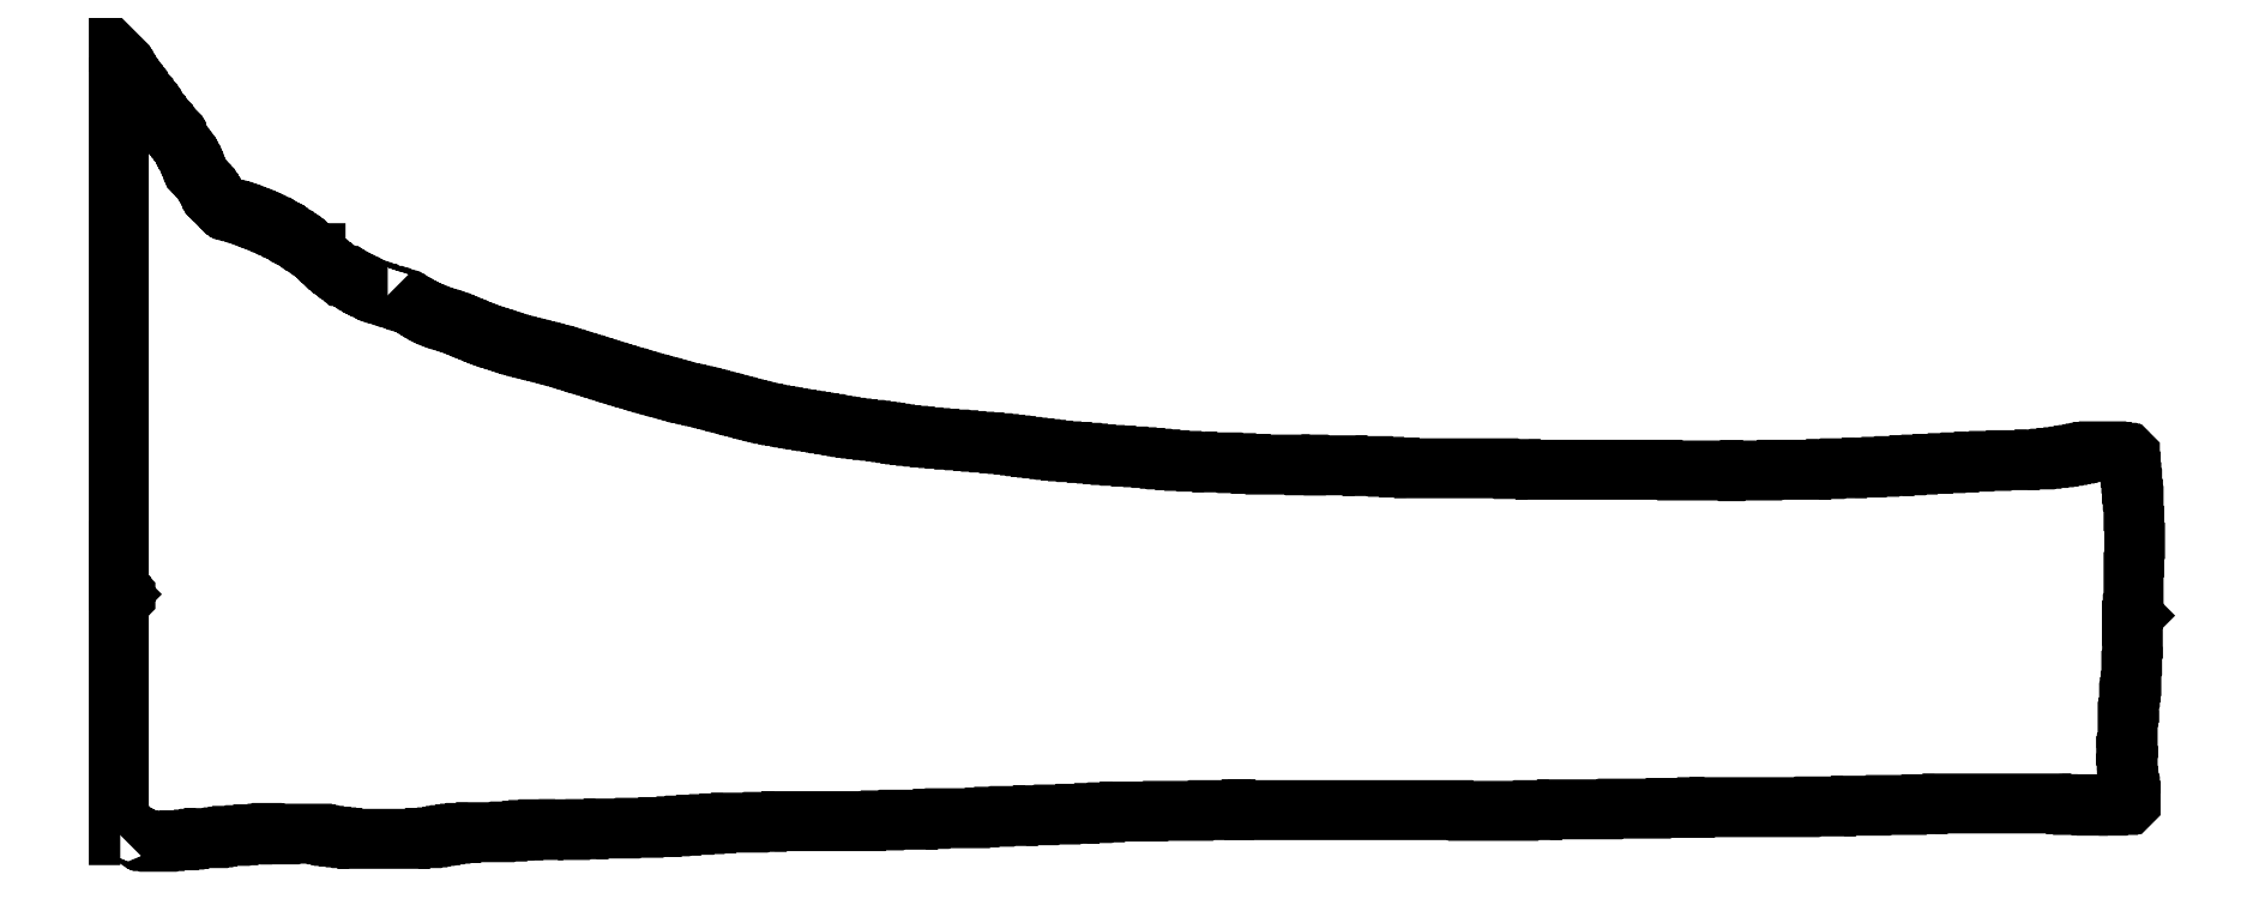
<metadata>
{"format":"dxf","ext":"dxf","renderer":"ezdxf+matplotlib","layout":"modelspace","background":"white","min_lineweight":24,"dpi":150}
</metadata>
<code>
0
SECTION
2
ENTITIES
0
LWPOLYLINE
8
0
90
306
70
0
10
0.6835
20
120.3
10
0
20
120.3
10
0
20
232.4
10
0.3418
20
232.1
10
0
20
231.7
10
0
20
231
10
0.3418
20
230.7
10
0.6835
20
230.7
10
1.025
20
230.3
10
1.367
20
230.3
10
1.709
20
230
10
2.051
20
230.3
10
2.392
20
230.3
10
3.076
20
231
10
3.076
20
231.7
10
2.051
20
232.7
10
1.709
20
232.7
10
1.367
20
233.1
10
1.367
20
233.4
10
1.025
20
233.8
10
1.025
20
234.1
10
0.6835
20
234.4
10
0.3418
20
234.4
10
0
20
234.8
10
0
20
481.2
10
0.3418
20
480.9
10
0.3418
20
480.5
10
1.025
20
479.8
10
1.025
20
479.5
10
1.709
20
478.8
10
1.709
20
478.5
10
2.051
20
478.1
10
2.051
20
477.8
10
2.392
20
477.4
10
2.392
20
477.1
10
3.076
20
476.4
10
3.076
20
476.1
10
3.418
20
475.7
10
3.418
20
475.4
10
4.443
20
474.4
10
4.443
20
474
10
5.126
20
473.3
10
5.126
20
473
10
6.493
20
471.6
10
6.493
20
471.3
10
7.86
20
469.9
10
7.86
20
469.6
10
8.886
20
468.6
10
8.886
20
467.9
10
11.28
20
465.5
10
11.28
20
464.8
10
11.62
20
464.5
10
11.62
20
464.1
10
12.3
20
463.4
10
12.65
20
463.4
10
13.33
20
462.7
10
13.33
20
462.4
10
13.67
20
462.1
10
13.67
20
461.7
10
14.7
20
460.7
10
14.7
20
460.3
10
15.04
20
460
10
15.04
20
459.7
10
15.38
20
459.3
10
15.38
20
459
10
17.09
20
457.3
10
17.09
20
456.9
10
17.43
20
456.6
10
17.43
20
456.2
10
20.51
20
453.2
10
20.51
20
452.8
10
21.19
20
452.1
10
21.19
20
451.8
10
24.95
20
448
10
24.95
20
447.7
10
25.29
20
447.4
10
25.29
20
447
10
25.97
20
446.3
10
25.97
20
446
10
26.32
20
445.7
10
26.32
20
445.3
10
26.66
20
445
10
26.66
20
443.9
10
27
20
443.6
10
27
20
443.3
10
28.02
20
442.2
10
28.02
20
441.9
10
29.05
20
440.9
10
29.05
20
440.5
10
30.07
20
439.5
10
30.07
20
439.2
10
31.1
20
438.1
10
31.1
20
437.8
10
31.44
20
437.5
10
31.44
20
437.1
10
31.78
20
436.8
10
31.78
20
436.4
10
32.13
20
436.1
10
32.13
20
435.7
10
32.47
20
435.4
10
32.47
20
435.1
10
33.15
20
434.4
10
33.15
20
434
10
33.49
20
433.7
10
33.49
20
433
10
33.83
20
432.7
10
33.83
20
432.3
10
34.18
20
432
10
34.18
20
431.6
10
34.52
20
431.3
10
34.52
20
430.6
10
34.86
20
430.3
10
34.86
20
429.6
10
35.2
20
429.2
10
35.2
20
428.9
10
35.54
20
428.6
10
35.54
20
427.9
10
36.23
20
427.2
10
36.23
20
426.5
10
36.57
20
426.2
10
36.91
20
426.2
10
37.25
20
425.8
10
37.59
20
425.8
10
38.28
20
425.1
10
38.28
20
424.8
10
38.62
20
424.5
10
38.96
20
424.5
10
39.99
20
423.4
10
39.99
20
423.1
10
40.33
20
422.8
10
40.33
20
422.4
10
41.35
20
421.4
10
41.35
20
421
10
41.69
20
420.7
10
41.69
20
420.4
10
42.38
20
419.7
10
42.38
20
419.3
10
42.72
20
419
10
42.72
20
418.7
10
43.06
20
418.3
10
43.06
20
418
10
43.4
20
417.6
10
43.4
20
416.9
10
43.75
20
416.6
10
43.75
20
416.3
10
44.43
20
415.6
10
44.43
20
415.2
10
44.77
20
414.9
10
44.77
20
414.6
10
46.48
20
412.8
10
46.82
20
412.8
10
47.85
20
411.8
10
48.19
20
411.8
10
48.53
20
411.5
10
48.87
20
411.5
10
49.21
20
411.1
10
49.56
20
411.1
10
49.9
20
410.8
10
50.58
20
410.8
10
50.92
20
410.5
10
51.95
20
410.5
10
52.29
20
410.1
10
53.31
20
410.1
10
53.66
20
409.8
10
54.68
20
409.8
10
55.02
20
409.4
10
55.71
20
409.4
10
56.05
20
409.1
10
56.73
20
409.1
10
57.07
20
408.7
10
57.76
20
408.7
10
58.1
20
408.4
10
58.78
20
408.4
10
59.12
20
408.1
10
59.81
20
408.1
10
60.15
20
407.7
10
60.49
20
407.7
10
60.83
20
407.4
10
61.52
20
407.4
10
61.86
20
407
10
62.2
20
407
10
62.54
20
406.7
10
63.23
20
406.7
10
63.57
20
406.4
10
64.25
20
406.4
10
64.59
20
406
10
64.93
20
406
10
65.28
20
405.7
10
65.96
20
405.7
10
66.3
20
405.3
10
66.64
20
405.3
10
66.98
20
405
10
67.33
20
405
10
67.67
20
404.6
10
68.35
20
404.6
10
68.69
20
404.3
10
69.04
20
404.3
10
69.38
20
404
10
69.72
20
404
10
70.06
20
403.6
10
70.4
20
403.6
10
70.74
20
403.3
10
71.43
20
403.3
10
72.11
20
402.6
10
72.45
20
402.6
10
72.79
20
402.3
10
73.48
20
402.3
10
73.82
20
401.9
10
74.16
20
401.9
10
74.5
20
401.6
10
74.85
20
401.6
10
75.53
20
400.9
10
75.87
20
400.9
10
76.55
20
400.2
10
76.9
20
400.2
10
77.24
20
399.9
10
77.58
20
399.9
10
77.92
20
399.5
10
78.26
20
399.5
10
78.6
20
399.2
10
78.95
20
399.2
10
79.29
20
398.8
10
79.63
20
398.8
10
79.97
20
398.5
10
80.31
20
398.5
10
81.34
20
397.5
10
81.68
20
397.5
10
82.71
20
396.4
10
83.05
20
396.4
10
83.39
20
396.1
10
83.73
20
396.1
10
84.07
20
395.8
10
84.41
20
395.8
10
85.44
20
394.7
10
85.78
20
394.7
10
86.47
20
394
10
86.81
20
394
10
87.49
20
393.4
10
87.83
20
393.4
10
88.86
20
392.3
10
89.2
20
392.3
10
89.54
20
392
10
89.54
20
391.7
10
90.91
20
390.3
10
91.25
20
390.3
10
91.25
20
389.9
10
93.98
20
387.2
10
94.33
20
387.2
10
96.03
20
385.5
10
96.38
20
385.5
10
97.06
20
384.8
10
97.4
20
384.8
10
98.77
20
383.5
10
99.11
20
383.5
10
99.79
20
382.8
10
100.1
20
382.8
10
101.5
20
381.4
10
101.8
20
381.4
10
103.2
20
380
10
103.6
20
380
10
103.9
20
379.7
10
105.3
20
379.7
10
105.6
20
379.4
10
105.9
20
379.4
10
106.6
20
378.7
10
107
20
378.7
10
107.7
20
378
10
108
20
378
10
108.3
20
377.6
10
108.7
20
377.6
10
109.4
20
377
10
109.7
20
377
10
110
20
376.6
10
110.4
20
376.6
10
110.7
20
376.3
10
111.1
20
376.3
10
111.4
20
375.9
10
111.8
20
375.9
10
112.1
20
375.6
10
112.4
20
375.6
10
112.8
20
375.3
10
113.1
20
375.3
10
113.5
20
374.9
10
113.8
20
374.9
10
114.1
20
374.6
10
114.8
20
374.6
10
115.5
20
373.9
10
115.9
20
373.9
10
116.2
20
373.5
10
116.5
20
373.5
10
116.9
20
373.2
10
117.2
20
373.2
10
117.6
20
372.9
10
118.2
20
372.9
10
118.6
20
372.5
10
119.3
20
372.5
10
119.6
20
372.2
10
120.3
20
372.2
10
120.6
20
371.8
10
121.3
20
371.8
10
121.7
20
371.5
10
122.7
20
371.5
10
123
20
371.2
10
123.7
20
371.2
10
124.1
20
370.8
10
124.7
20
370.8
0
LWPOLYLINE
8
0
90
803
70
0
10
124.7
20
370.8
10
125.1
20
370.5
10
125.8
20
370.5
10
126.1
20
370.1
10
126.8
20
370.1
10
127.1
20
369.8
10
128.2
20
369.8
10
128.5
20
369.4
10
129.2
20
369.4
10
129.5
20
369.1
10
129.9
20
369.1
10
130.2
20
368.8
10
130.9
20
368.8
10
131.2
20
368.4
10
132.3
20
368.4
10
132.6
20
368.1
10
133.3
20
368.1
10
133.6
20
367.7
10
134.3
20
367.7
10
135
20
367
10
135.3
20
367
10
135.7
20
366.7
10
136
20
366.7
10
136.7
20
366
10
137
20
366
10
137.7
20
365.3
10
138.1
20
365.3
10
138.4
20
365
10
138.8
20
365
10
139.1
20
364.7
10
139.4
20
364.7
10
140.1
20
364
10
140.5
20
364
10
140.8
20
363.6
10
141.1
20
363.6
10
141.5
20
363.3
10
141.8
20
363.3
10
142.2
20
362.9
10
142.5
20
362.9
10
142.9
20
362.6
10
143.2
20
362.6
10
143.5
20
362.3
10
143.9
20
362.3
10
144.2
20
361.9
10
144.9
20
361.9
10
145.2
20
361.6
10
145.6
20
361.6
10
145.9
20
361.2
10
146.6
20
361.2
10
147
20
360.9
10
147.3
20
360.9
10
147.6
20
360.6
10
148.3
20
360.6
10
148.7
20
360.2
10
149.3
20
360.2
10
149.7
20
359.9
10
150.4
20
359.9
10
150.7
20
359.5
10
151.7
20
359.5
10
152.1
20
359.2
10
152.8
20
359.2
10
153.1
20
358.8
10
153.8
20
358.8
10
154.1
20
358.5
10
154.8
20
358.5
10
155.2
20
358.2
10
155.8
20
358.2
10
156.2
20
357.8
10
156.9
20
357.8
10
157.2
20
357.5
10
157.6
20
357.5
10
157.9
20
357.1
10
158.6
20
357.1
10
158.9
20
356.8
10
159.3
20
356.8
10
159.6
20
356.5
10
159.9
20
356.5
10
160.3
20
356.1
10
161
20
356.1
10
161.3
20
355.8
10
161.7
20
355.8
10
162
20
355.4
10
162.7
20
355.4
10
163
20
355.1
10
163.4
20
355.1
10
163.7
20
354.7
10
164.4
20
354.7
10
164.7
20
354.4
10
165.1
20
354.4
10
165.4
20
354.1
10
165.8
20
354.1
10
166.1
20
353.7
10
166.8
20
353.7
10
167.1
20
353.4
10
167.5
20
353.4
10
167.8
20
353
10
168.5
20
353
10
168.8
20
352.7
10
169.5
20
352.7
10
169.9
20
352.4
10
170.2
20
352.4
10
170.5
20
352
10
171.2
20
352
10
171.6
20
351.7
10
172.2
20
351.7
10
172.6
20
351.3
10
173.3
20
351.3
10
173.6
20
351
10
174.6
20
351
10
175
20
350.6
10
175.3
20
350.6
10
175.7
20
350.3
10
176.7
20
350.3
10
177
20
350
10
177.7
20
350
10
178.1
20
349.6
10
178.7
20
349.6
10
179.1
20
349.3
10
179.8
20
349.3
10
180.1
20
348.9
10
180.8
20
348.9
10
181.1
20
348.6
10
181.8
20
348.6
10
182.2
20
348.3
10
182.8
20
348.3
10
183.2
20
347.9
10
184.2
20
347.9
10
184.5
20
347.6
10
185.2
20
347.6
10
185.6
20
347.2
10
186.6
20
347.2
10
186.9
20
346.9
10
188
20
346.9
10
188.3
20
346.5
10
189.3
20
346.5
10
189.7
20
346.2
10
190.7
20
346.2
10
191
20
345.9
10
192.1
20
345.9
10
192.4
20
345.5
10
193.4
20
345.5
10
193.8
20
345.2
10
194.8
20
345.2
10
195.1
20
344.8
10
196.2
20
344.8
10
196.5
20
344.5
10
197.5
20
344.5
10
197.9
20
344.2
10
198.9
20
344.2
10
199.2
20
343.8
10
200.3
20
343.8
10
200.6
20
343.5
10
201.3
20
343.5
10
201.6
20
343.1
10
202.7
20
343.1
10
203
20
342.8
10
204
20
342.8
10
204.4
20
342.4
10
205.4
20
342.4
10
205.7
20
342.1
10
206.4
20
342.1
10
206.8
20
341.8
10
207.4
20
341.8
10
207.8
20
341.4
10
208.5
20
341.4
10
208.8
20
341.1
10
209.8
20
341.1
10
210.2
20
340.7
10
210.9
20
340.7
10
211.2
20
340.4
10
211.9
20
340.4
10
212.2
20
340.1
10
212.9
20
340.1
10
213.3
20
339.7
10
213.9
20
339.7
10
214.3
20
339.4
10
215.3
20
339.4
10
215.6
20
339
10
216.3
20
339
10
216.7
20
338.7
10
217.4
20
338.7
10
217.7
20
338.3
10
218.7
20
338.3
10
219.1
20
338
10
219.8
20
338
10
220.1
20
337.7
10
220.8
20
337.7
10
221.1
20
337.3
10
221.8
20
337.3
10
222.1
20
337
10
223.2
20
337
10
223.5
20
336.6
10
223.9
20
336.6
10
224.2
20
336.3
10
225.2
20
336.3
10
225.6
20
335.9
10
226.2
20
335.9
10
226.6
20
335.6
10
227.3
20
335.6
10
227.6
20
335.3
10
228.3
20
335.3
10
228.6
20
334.9
10
229.7
20
334.9
10
230
20
334.6
10
230.7
20
334.6
10
231
20
334.2
10
231.7
20
334.2
10
232.1
20
333.9
10
232.7
20
333.9
10
233.1
20
333.6
10
234.1
20
333.6
10
234.4
20
333.2
10
235.1
20
333.2
10
235.5
20
332.9
10
236.2
20
332.9
10
236.5
20
332.5
10
237.5
20
332.5
10
237.9
20
332.2
10
238.9
20
332.2
10
239.2
20
331.8
10
239.9
20
331.8
10
240.3
20
331.5
10
240.9
20
331.5
10
241.3
20
331.2
10
242
20
331.2
10
242.3
20
330.8
10
243.3
20
330.8
10
243.7
20
330.5
10
244.4
20
330.5
10
244.7
20
330.1
10
245.7
20
330.1
10
246.1
20
329.8
10
246.7
20
329.8
10
247.1
20
329.5
10
248.1
20
329.5
10
248.5
20
329.1
10
249.5
20
329.1
10
249.8
20
328.8
10
250.5
20
328.8
10
250.9
20
328.4
10
251.9
20
328.4
10
252.2
20
328.1
10
253.2
20
328.1
10
253.6
20
327.7
10
254.6
20
327.7
10
255
20
327.4
10
255.6
20
327.4
10
256
20
327.1
10
257
20
327.1
10
257.3
20
326.7
10
258
20
326.7
10
258.4
20
326.4
10
259.4
20
326.4
10
259.7
20
326
10
260.4
20
326
10
260.8
20
325.7
10
261.8
20
325.7
10
262.1
20
325.4
10
263.5
20
325.4
10
263.8
20
325
10
264.9
20
325
10
265.2
20
324.7
10
266.6
20
324.7
10
266.9
20
324.3
10
267.9
20
324.3
10
268.3
20
324
10
269.6
20
324
10
270
20
323.6
10
271
20
323.6
10
271.4
20
323.3
10
272.4
20
323.3
10
272.7
20
323
10
273.7
20
323
10
274.1
20
322.6
10
275.1
20
322.6
10
275.5
20
322.3
10
276.5
20
322.3
10
276.8
20
321.9
10
277.5
20
321.9
10
277.9
20
321.6
10
278.9
20
321.6
10
279.2
20
321.3
10
280.2
20
321.3
10
280.6
20
320.9
10
281.6
20
320.9
10
282
20
320.6
10
283
20
320.6
10
283.3
20
320.2
10
284
20
320.2
10
284.3
20
319.9
10
285.4
20
319.9
10
285.7
20
319.5
10
286.7
20
319.5
10
287.1
20
319.2
10
288.1
20
319.2
10
288.4
20
318.9
10
289.5
20
318.9
10
289.8
20
318.5
10
290.5
20
318.5
10
290.8
20
318.2
10
291.9
20
318.2
10
292.2
20
317.8
10
293.2
20
317.8
10
293.6
20
317.5
10
294.6
20
317.5
10
294.9
20
317.2
10
296
20
317.2
10
296.3
20
316.8
10
297.3
20
316.8
10
297.7
20
316.5
10
298.7
20
316.5
10
299
20
316.1
10
300.1
20
316.1
10
300.4
20
315.8
10
302.1
20
315.8
10
302.5
20
315.4
10
303.5
20
315.4
10
303.8
20
315.1
10
305.5
20
315.1
10
305.9
20
314.8
10
307.6
20
314.8
10
307.9
20
314.4
10
309.3
20
314.4
10
309.6
20
314.1
10
311.3
20
314.1
10
311.7
20
313.7
10
313.4
20
313.7
10
313.7
20
313.4
10
315.1
20
313.4
10
315.4
20
313.1
10
317.5
20
313.1
10
317.8
20
312.7
10
319.5
20
312.7
10
319.9
20
312.4
10
321.9
20
312.4
10
322.3
20
312
10
324
20
312
10
324.3
20
311.7
10
325.7
20
311.7
10
326
20
311.3
10
328.1
20
311.3
10
328.4
20
311
10
330.5
20
311
10
330.8
20
310.7
10
331.8
20
310.7
10
332.2
20
310.3
10
333.9
20
310.3
10
334.2
20
310
10
335.9
20
310
10
336.3
20
309.6
10
338
20
309.6
10
338.3
20
309.3
10
340.4
20
309.3
10
340.7
20
309
10
343.1
20
309
10
343.5
20
308.6
10
345.9
20
308.6
10
346.2
20
308.3
10
349.3
20
308.3
10
349.6
20
307.9
10
352
20
307.9
10
352.4
20
307.6
10
354.4
20
307.6
10
354.7
20
307.2
10
356.8
20
307.2
10
357.1
20
306.9
10
358.8
20
306.9
10
359.2
20
306.6
10
360.9
20
306.6
10
361.2
20
306.2
10
363.3
20
306.2
10
363.6
20
305.9
10
366
20
305.9
10
366.4
20
305.5
10
369.4
20
305.5
10
369.8
20
305.2
10
372.5
20
305.2
10
372.9
20
304.8
10
376.3
20
304.8
10
376.6
20
304.5
10
379.7
20
304.5
10
380
20
304.2
10
383.8
20
304.2
10
384.1
20
303.8
10
388.6
20
303.8
10
388.9
20
303.5
10
392.7
20
303.5
10
393
20
303.1
10
396.1
20
303.1
10
396.4
20
302.8
10
400.2
20
302.8
10
400.5
20
302.5
10
404.6
20
302.5
10
405
20
302.1
10
408.4
20
302.1
10
408.7
20
301.8
10
411.5
20
301.8
10
411.8
20
301.4
10
414.2
20
301.4
10
414.6
20
301.1
10
416.9
20
301.1
10
417.3
20
300.7
10
419.3
20
300.7
10
419.7
20
300.4
10
422.1
20
300.4
10
422.4
20
300.1
10
424.8
20
300.1
10
425.1
20
299.7
10
427.9
20
299.7
10
428.2
20
299.4
10
430.6
20
299.4
10
431
20
299
10
433.4
20
299
10
433.7
20
298.7
10
436.4
20
298.7
10
436.8
20
298.4
10
440.5
20
298.4
10
440.9
20
298
10
445.3
20
298
10
445.7
20
297.7
10
449.8
20
297.7
10
450.1
20
297.3
10
452.8
20
297.3
10
453.2
20
297
10
456.2
20
297
10
456.6
20
296.6
10
460.7
20
296.6
10
461
20
296.3
10
465.8
20
296.3
10
466.2
20
296
10
471.3
20
296
10
471.6
20
295.6
10
475.4
20
295.6
10
475.7
20
295.3
10
479.1
20
295.3
10
479.5
20
294.9
10
482.2
20
294.9
10
482.6
20
294.6
10
486.3
20
294.6
10
486.7
20
294.3
10
490.4
20
294.3
10
490.8
20
293.9
10
496.2
20
293.9
10
496.6
20
293.6
10
503.4
20
293.6
10
503.8
20
293.2
10
515
20
293.2
10
515.4
20
292.9
10
521.5
20
292.9
10
521.9
20
292.5
10
528
20
292.5
10
528.4
20
292.2
10
546.5
20
292.2
10
546.8
20
291.9
10
554
20
291.9
10
554.3
20
292.2
10
555
20
292.2
10
555.4
20
291.9
10
573.1
20
291.9
10
573.5
20
291.5
10
584.7
20
291.5
10
585.1
20
291.2
10
590.2
20
291.2
10
590.6
20
290.8
10
597.1
20
290.8
10
597.4
20
290.5
10
643.2
20
290.5
10
643.5
20
290.2
10
653.4
20
290.2
10
653.8
20
289.8
10
719.1
20
289.8
10
719.4
20
289.5
10
747.4
20
289.5
10
747.8
20
289.1
10
748.1
20
289.1
10
748.5
20
289.5
10
765.5
20
289.5
10
765.9
20
289.8
10
788.1
20
289.8
10
788.4
20
290.2
10
794.6
20
290.2
10
794.9
20
290.5
10
804.8
20
290.5
10
805.2
20
290.8
10
813.7
20
290.8
10
814.1
20
291.2
10
819.9
20
291.2
10
820.2
20
291.5
10
826.7
20
291.5
10
827.1
20
291.9
10
832.2
20
291.9
10
832.5
20
292.2
10
837.7
20
292.2
10
838
20
292.5
10
844.5
20
292.5
10
844.8
20
292.9
10
850.6
20
292.9
10
851
20
293.2
10
856.8
20
293.2
10
857.1
20
293.6
10
863.6
20
293.6
10
864
20
293.9
10
871.8
20
293.9
10
872.2
20
294.3
10
884.8
20
294.3
10
885.2
20
294.6
10
892
20
294.6
10
892.3
20
294.9
10
895.1
20
294.9
10
895.4
20
295.3
10
898.1
20
295.3
10
898.5
20
295.6
10
900.9
20
295.6
10
901.2
20
296
10
902.9
20
296
10
903.3
20
296.3
10
905
20
296.3
10
905.3
20
296.6
10
907
20
296.6
10
907.4
20
297
10
908.4
20
297
10
908.7
20
297.3
10
910.4
20
297.3
10
910.8
20
297.7
10
911.8
20
297.7
10
912.2
20
298
10
914.5
20
298
10
914.9
20
298.4
10
925.1
20
298.4
10
925.5
20
298
10
927.5
20
298
10
927.9
20
297.7
10
929.9
20
297.7
10
930.3
20
297.3
10
931.6
20
297.3
10
932
20
297
10
932.3
20
297
10
932.7
20
296.6
10
932.7
20
292.5
10
933
20
292.2
10
933
20
287.8
10
933.3
20
287.4
10
933.3
20
284.7
10
933.7
20
284.3
10
933.7
20
279.9
10
934
20
279.6
10
934
20
276.8
10
934.4
20
276.5
10
934.4
20
267.3
10
934.7
20
266.9
10
934.7
20
259.7
10
935.1
20
259.4
10
935.1
20
254.3
10
934.7
20
253.9
10
934.7
20
246.1
10
934.4
20
245.7
10
934.4
20
226.6
10
934
20
226.2
10
934
20
223.5
10
933.7
20
223.2
10
933.7
20
222.5
10
934
20
222.1
10
933.7
20
221.8
10
933.7
20
218.7
10
934
20
218.4
10
934
20
208.1
10
933.7
20
207.8
10
933.7
20
200.3
10
933.3
20
199.9
10
933.3
20
190.7
10
933
20
190.4
10
933
20
188
10
932.7
20
187.6
10
932.7
20
185.6
10
932.3
20
185.2
10
932.3
20
178.4
10
932
20
178.1
10
932
20
176.7
10
931.6
20
176.3
10
931.6
20
162
10
931.3
20
161.7
10
931.3
20
160.6
10
931
20
160.3
10
931
20
158.6
10
931.3
20
158.2
10
931.3
20
156.2
10
931.6
20
155.8
10
931.6
20
152.8
10
931.3
20
152.4
10
931.3
20
147
10
931.6
20
146.6
10
931.6
20
144.9
10
932
20
144.6
10
932
20
143.5
10
932.3
20
143.2
10
932.3
20
142.2
10
932.7
20
141.8
10
932.7
20
139.8
10
933
20
139.4
10
933
20
135.3
10
932.3
20
134.7
10
931
20
134.7
10
930.6
20
134.3
10
925.8
20
134.3
10
925.5
20
134
10
924.1
20
134
10
923.8
20
134.3
10
916.9
20
134.3
10
916.6
20
134
10
913.9
20
134
10
913.5
20
134.3
10
911.5
20
134.3
10
911.1
20
134.7
10
907
20
134.7
10
906.7
20
134.3
10
902.9
20
134.3
10
902.6
20
134.7
10
899.9
20
134.7
10
899.5
20
135
10
842.4
20
135
10
842.1
20
134.7
10
832.9
20
134.7
10
832.5
20
134.3
10
816.1
20
134.3
10
815.8
20
134
10
800.1
20
134
10
799.7
20
133.6
10
783.3
20
133.6
10
783
20
133.3
10
734.4
20
133.3
10
734.1
20
132.9
10
729.7
20
132.9
10
729.3
20
133.3
10
728.6
20
133.3
10
728.3
20
132.9
10
714.3
20
132.9
10
713.9
20
132.6
10
691.7
20
132.6
10
691.4
20
132.3
10
663.7
20
132.3
10
663.4
20
131.9
10
652.8
20
131.9
10
652.4
20
131.6
10
622.3
20
131.6
10
622
20
131.9
10
521.5
20
131.9
10
521.2
20
132.3
10
520.5
20
132.3
10
520.2
20
131.9
10
519.1
20
131.9
10
518.8
20
132.3
10
517.4
20
132.3
10
517.1
20
131.9
10
502
20
131.9
10
501.7
20
131.6
10
480.9
20
131.6
10
480.5
20
131.2
10
461
20
131.2
10
460.7
20
130.9
10
455.2
20
130.9
10
454.9
20
130.6
10
449.1
20
130.6
10
448.7
20
130.2
10
440.5
20
130.2
10
440.2
20
129.9
10
430.3
20
129.9
10
429.9
20
129.5
10
420.7
20
129.5
10
420.4
20
129.2
10
409.8
20
129.2
10
409.4
20
128.8
10
402.6
20
128.8
10
402.3
20
128.5
10
398.5
20
128.5
10
398.1
20
128.2
10
379.7
20
128.2
10
379.4
20
127.8
10
374.2
20
127.8
10
373.9
20
127.5
10
358.5
20
127.5
10
358.2
20
127.1
10
350
20
127.1
10
349.6
20
126.8
10
304.2
20
126.8
10
303.8
20
126.5
10
295.6
20
126.5
10
295.3
20
126.1
10
280.6
20
126.1
10
280.2
20
125.8
10
275.5
20
125.8
10
275.1
20
125.4
10
270.3
20
125.4
10
270
20
125.1
10
264.5
20
125.1
10
264.2
20
124.7
10
259.4
20
124.7
10
259.1
20
124.4
10
255.3
20
124.4
10
255
20
124.1
10
247.1
20
124.1
10
246.7
20
123.7
10
236.2
20
123.7
10
235.8
20
123.4
10
221.5
20
123.4
10
221.1
20
123
10
212.9
20
123
10
212.6
20
122.7
10
209.5
20
122.7
10
209.2
20
123
10
200.6
20
123
10
200.3
20
122.7
10
196.9
20
122.7
10
196.5
20
123
10
191.4
20
123
10
191
20
122.7
10
186.6
20
122.7
10
186.3
20
122.3
10
183.9
20
122.3
10
183.5
20
122
10
178.1
20
122
10
177.7
20
121.7
10
162.3
20
121.7
10
162
20
121.3
10
157.6
20
121.3
10
157.2
20
121
10
154.8
20
121
10
154.5
20
120.6
10
152.8
20
120.6
10
152.4
20
120.3
10
150.4
20
120.3
10
150
20
120
10
148.3
20
120
10
148
20
119.6
10
147
20
119.6
10
146.6
20
119.3
10
144.2
20
119.3
10
143.9
20
118.9
10
138.8
20
118.9
10
138.4
20
118.6
10
107.3
20
118.6
10
107
20
118.9
10
104.6
20
118.9
10
104.2
20
119.3
10
101.8
20
119.3
10
101.5
20
119.6
10
98.77
20
119.6
10
98.43
20
120
10
96.38
20
120
10
96.03
20
120.3
10
95.01
20
120.3
10
94.67
20
120.6
10
93.3
20
120.6
10
92.96
20
121
10
78.26
20
121
10
77.92
20
120.6
10
71.43
20
120.6
10
71.09
20
121
10
70.06
20
121
10
69.72
20
121.3
10
67.67
20
121.3
10
67.33
20
121
10
65.62
20
121
10
65.28
20
120.6
10
59.12
20
120.6
10
58.78
20
120.3
10
55.36
20
120.3
10
55.02
20
120
10
49.21
20
120
10
48.87
20
119.6
10
47.5
20
119.6
10
47.16
20
119.3
10
45.11
20
119.3
10
44.77
20
118.9
10
36.23
20
118.9
10
35.88
20
118.6
10
34.18
20
118.6
10
33.83
20
118.2
10
31.44
20
118.2
10
31.1
20
117.9
10
24.95
20
117.9
10
24.61
20
117.6
10
21.53
20
117.6
10
21.19
20
117.2
10
15.38
20
117.2
10
15.04
20
117.6
10
12.3
20
117.6
10
11.96
20
117.9
10
11.28
20
117.9
10
10.94
20
118.2
10
10.59
20
118.2
10
10.25
20
118.6
10
9.911
20
118.6
10
9.569
20
118.9
10
9.227
20
118.9
10
8.202
20
120
10
7.86
20
120
10
7.177
20
120.6
10
6.835
20
120.6
10
6.493
20
121
10
2.734
20
121
10
2.392
20
120.6
10
1.025
20
120.6
10
0.6835
20
120.3
0
ENDSEC
0
EOF

</code>
